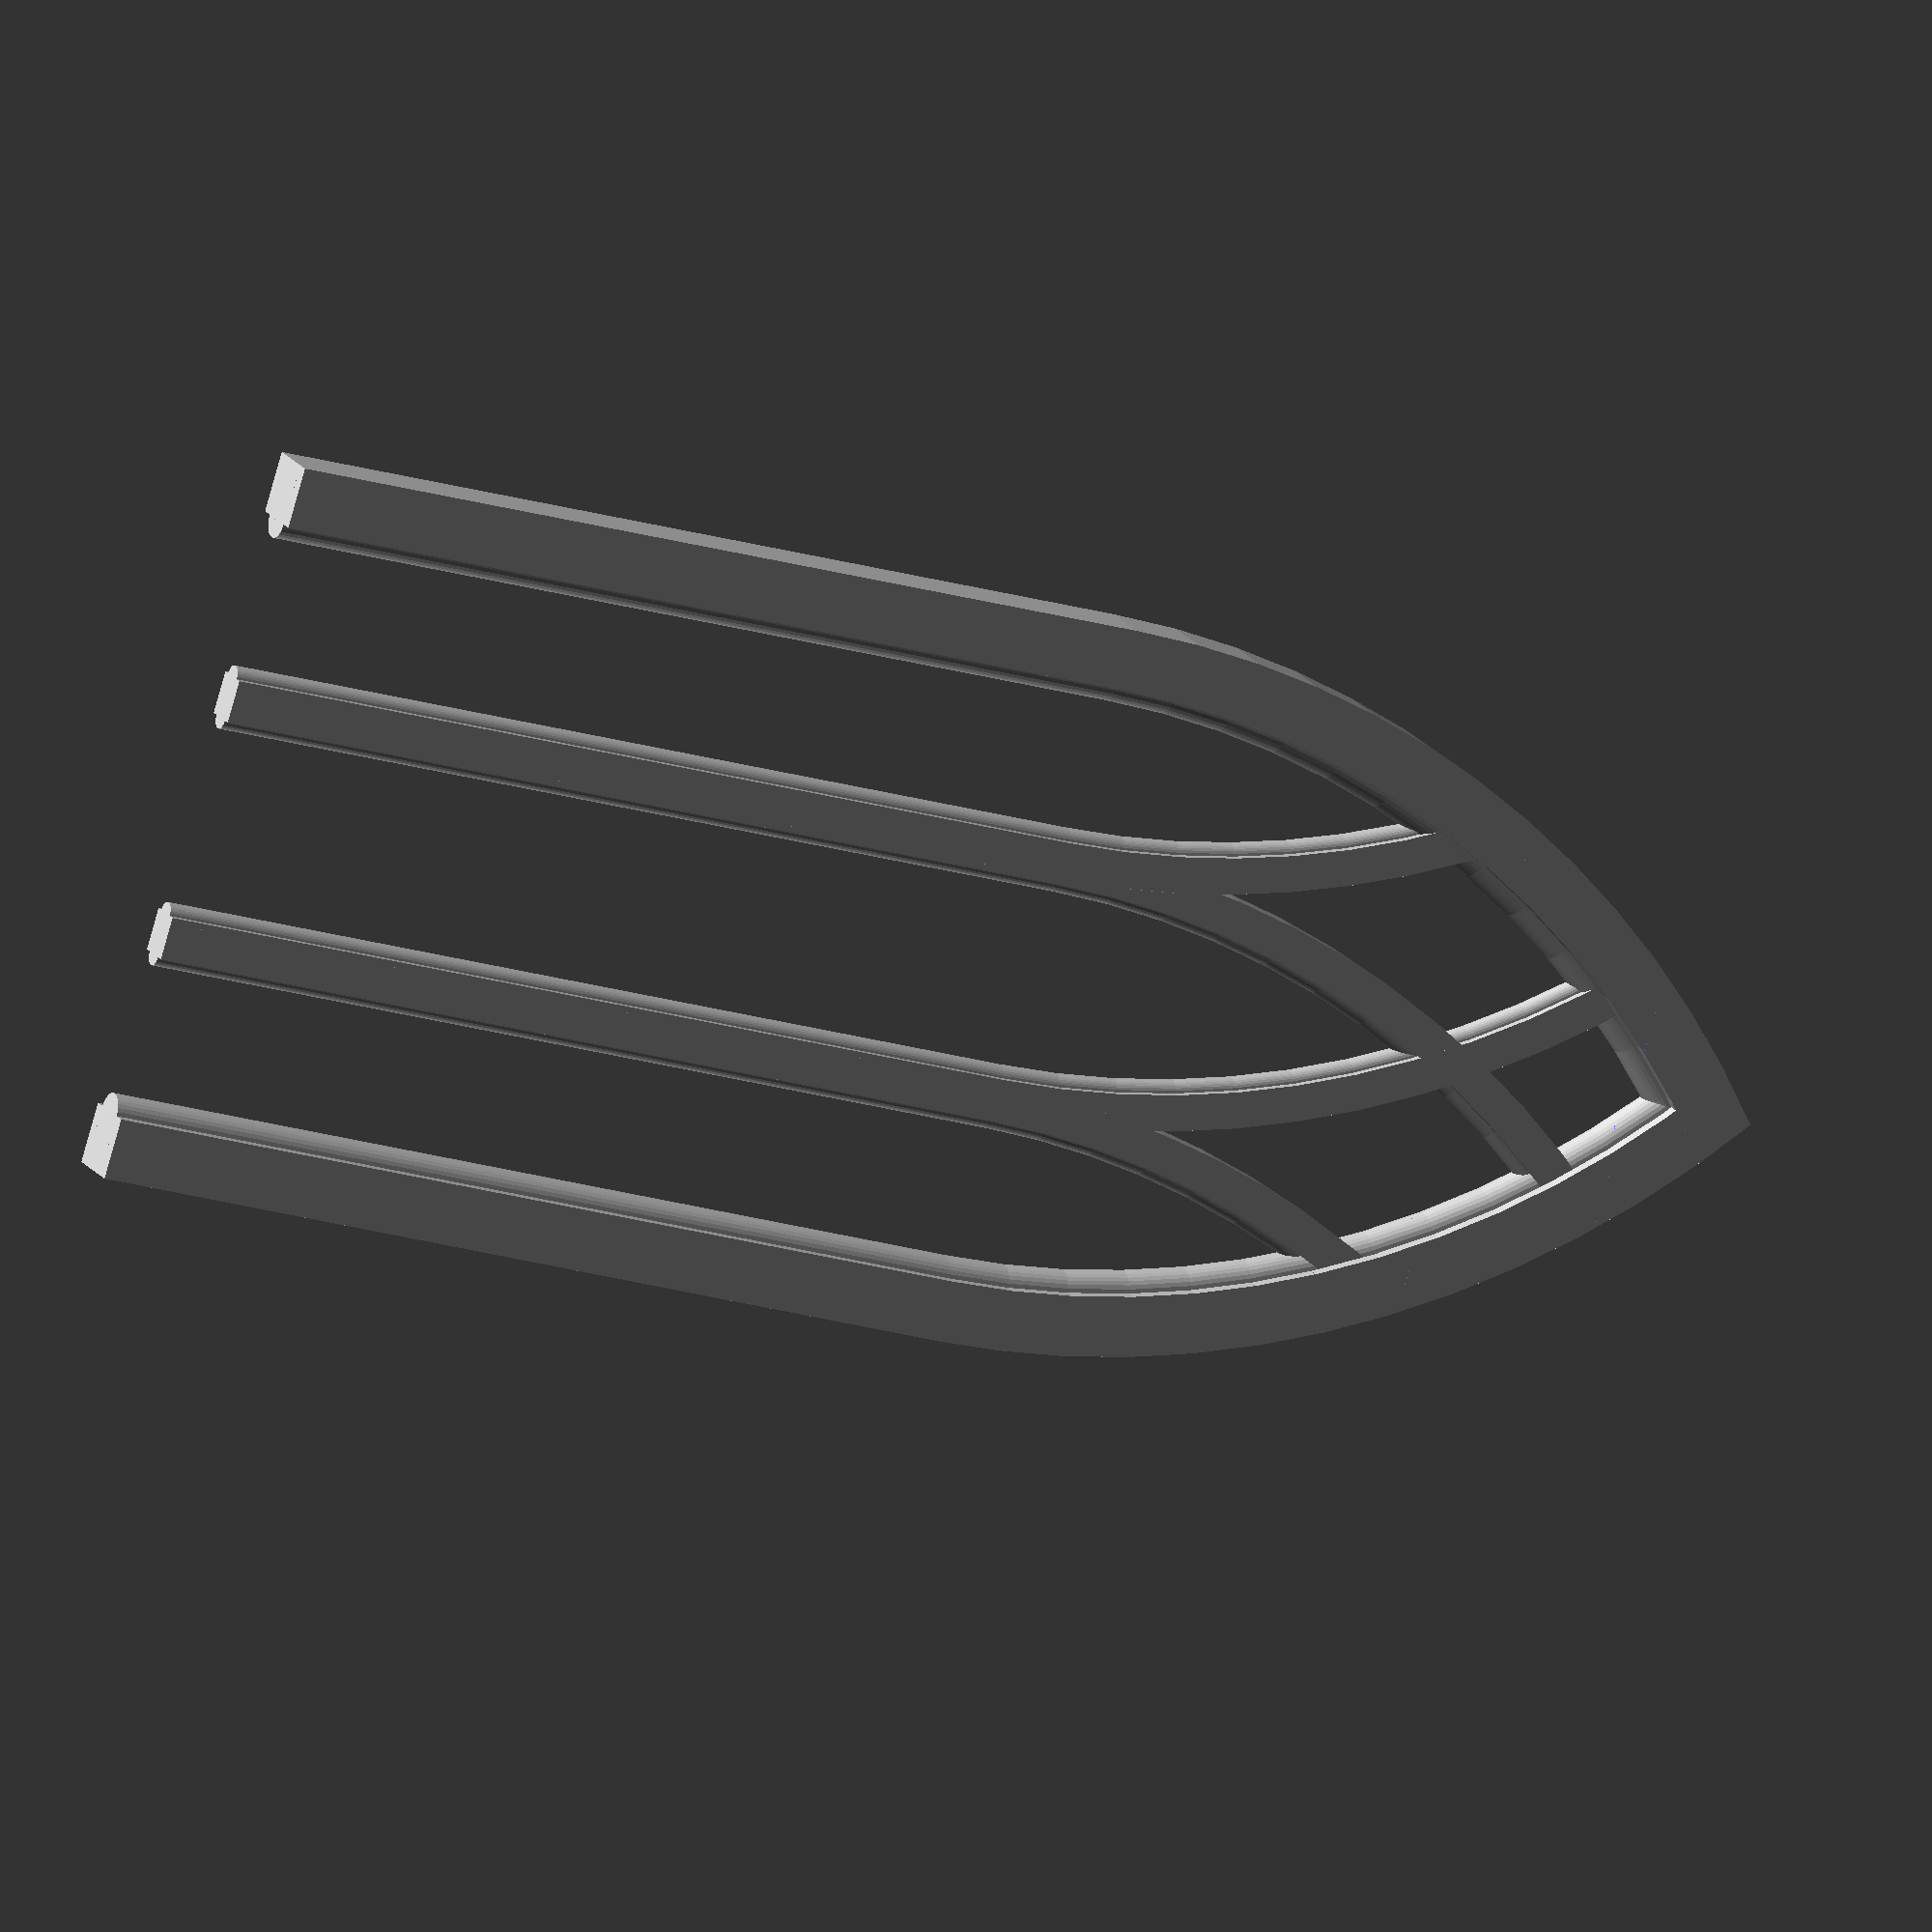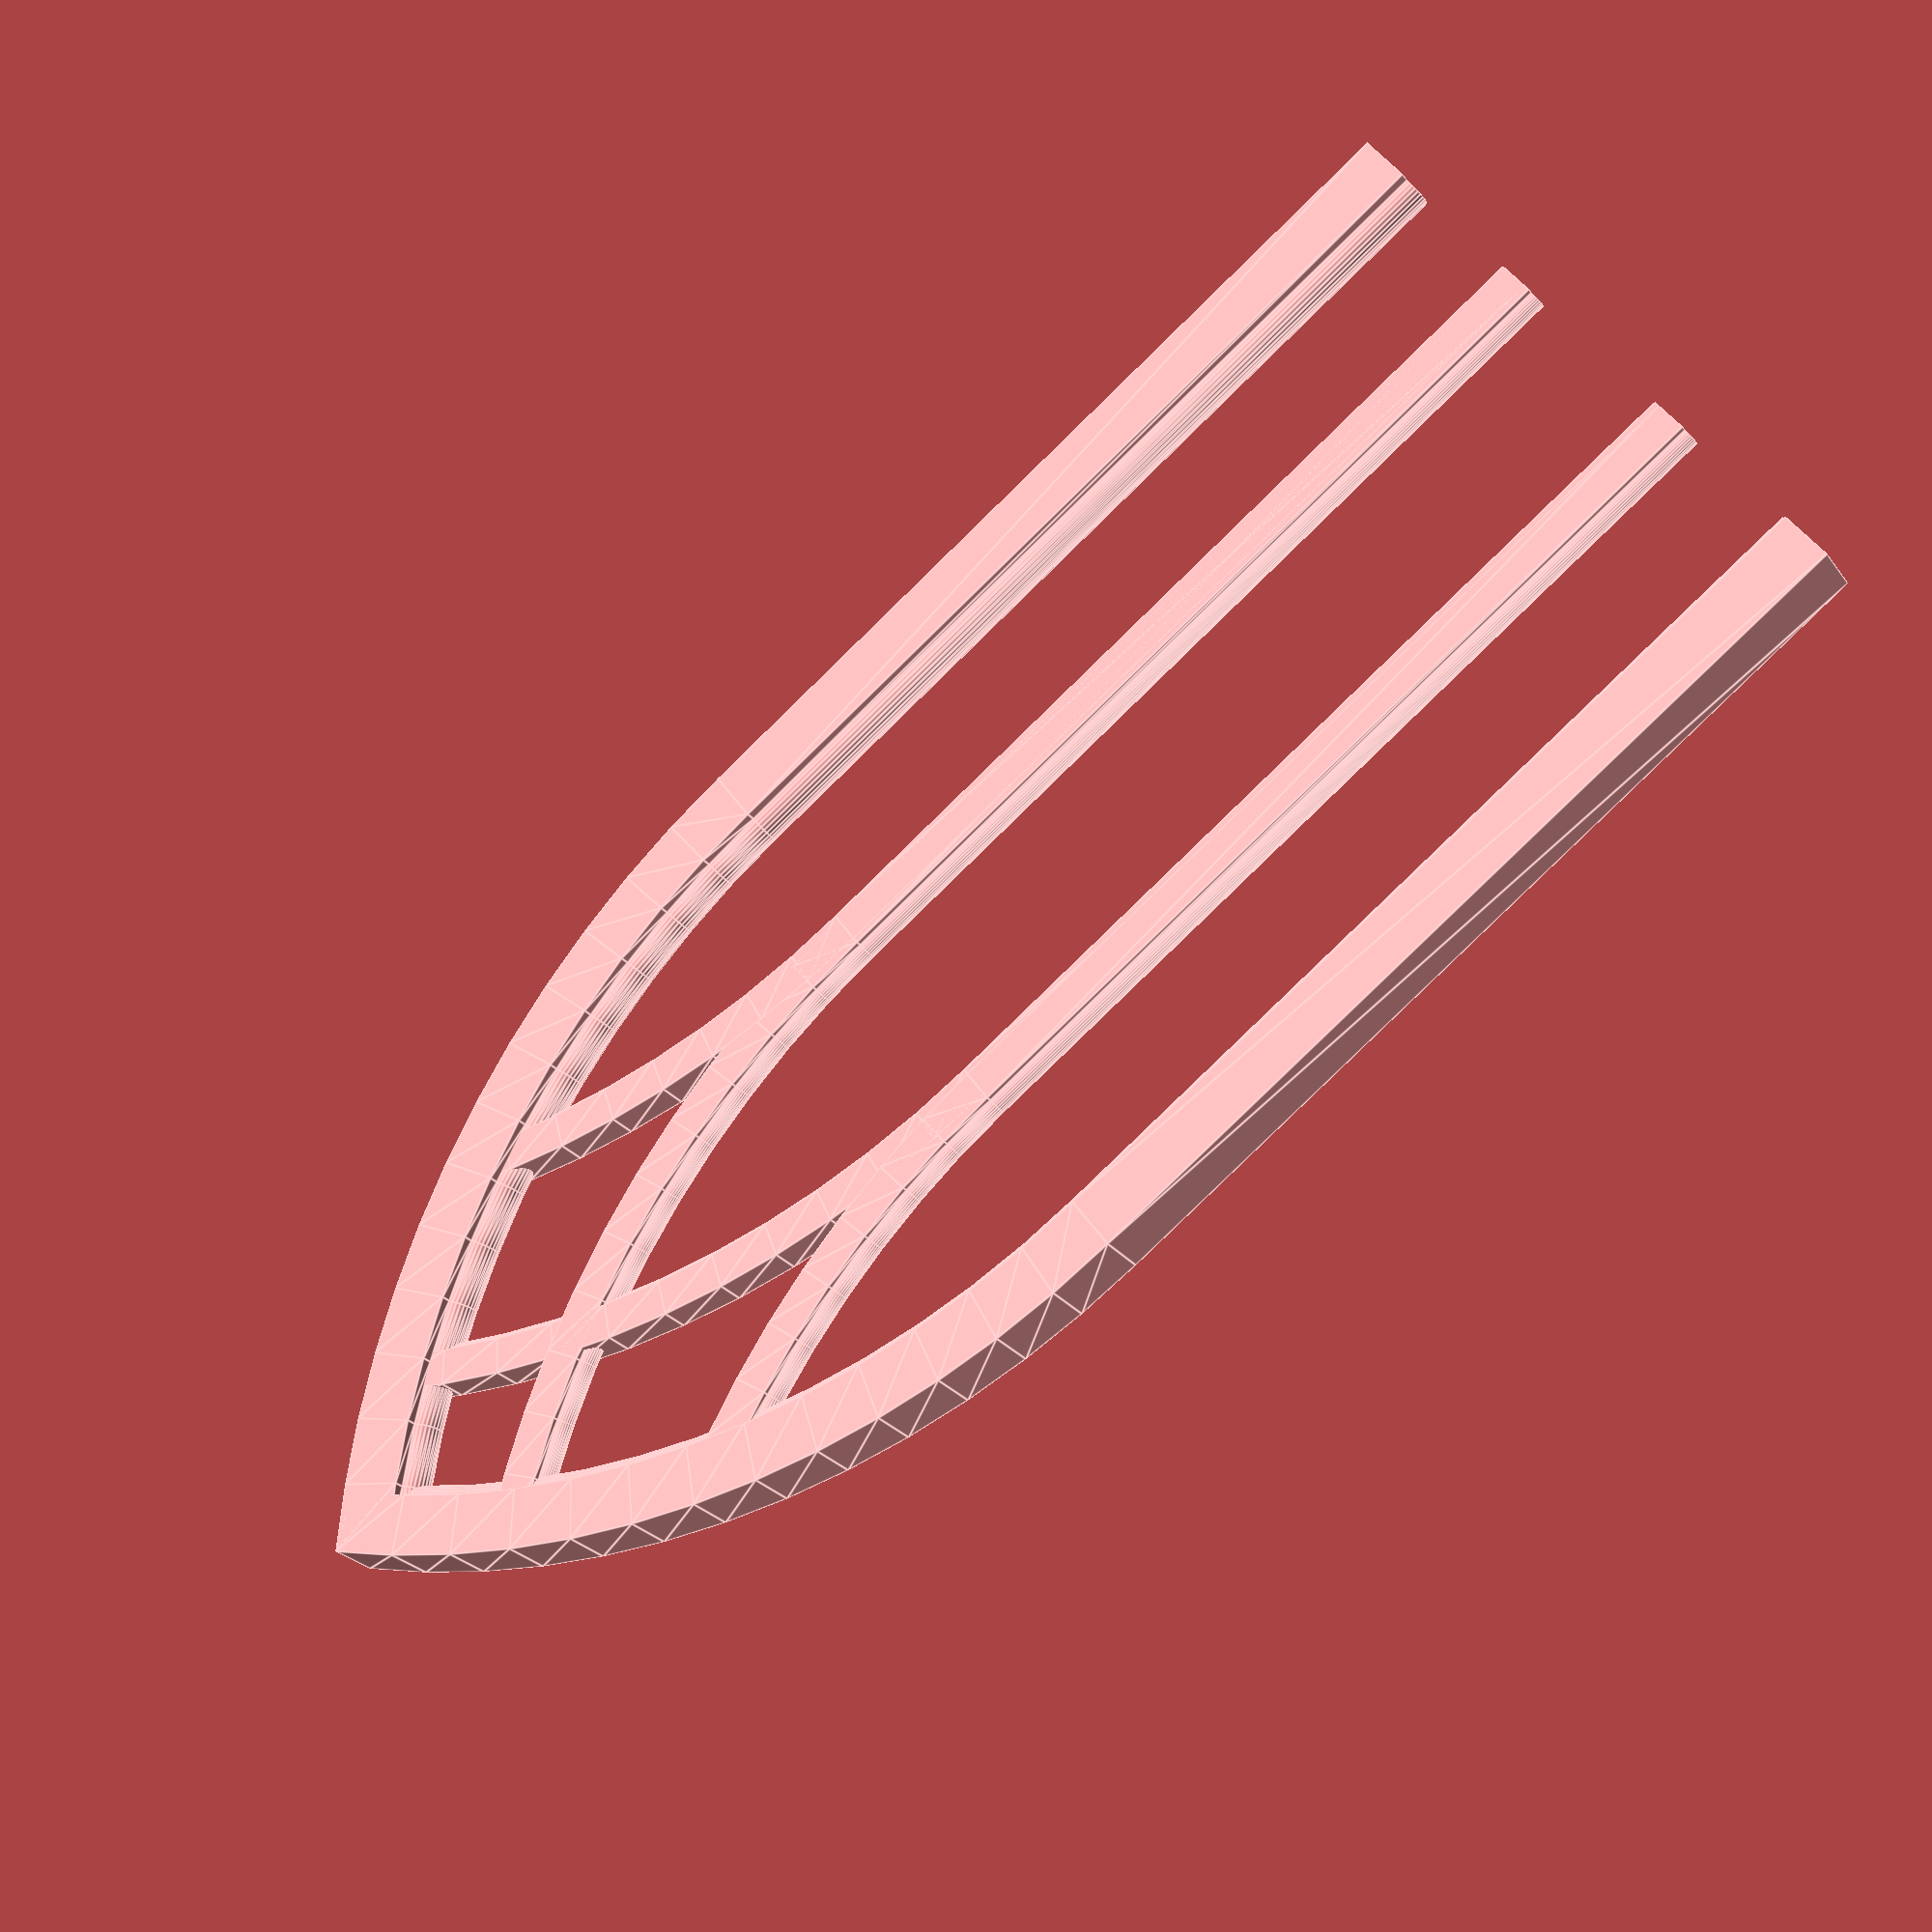
<openscad>
arch_width    = 60;
arch_base     = 5;
arch_angle    = 50;
pillar_height = 75;

module arch(
    arch_width,
    arch_base,
    arch_angle,
    pillar_height,) {
        
    arch_radius = arch_width / (2 - 2 * cos(arch_angle) );
    
    module basic_shape() {
        union() {
        translate( [0, -arch_base / 2] )
            square( arch_base );

        translate( [arch_base, 0])
            circle( d = arch_base * 3 / 5, $fn=28);
        }
    }

    translate( [0, 0, pillar_height] )
    for (m = [0:1] )
    mirror( [m, 0, 0] )
    difference() {
        translate( [cos(arch_angle) * arch_radius, 0, 0] )
        union() {
            rotate( [-90, 0, 0])
            rotate_extrude( angle = arch_angle, $fn = 100 )
            translate( [-arch_radius, 0] )
            basic_shape();

            translate( [0, 0, -pillar_height] )
            linear_extrude( height = pillar_height )
            translate( [-arch_radius, 0] )
            basic_shape();
                }
           translate([
                0, 
                -arch_base, 
                sin(arch_angle) * arch_radius - 5 * arch_base
            ])
            cube( 5 * arch_base);
        }       
    }
    
arch(arch_width,
    arch_base,
    arch_angle,
    pillar_height);

width_factor = 2 / 3;
base_factor  = 3 / 5;

// inner arches
displacement_x1 = 
    (arch_width -
     arch_width * width_factor - 
     arch_base / 2) / 2;

for(v = [-1:2:1])
translate( [displacement_x1*v, 0, 0] )
arch(
    arch_width * width_factor,
    arch_base * base_factor,
    arch_angle * 0.82,
    pillar_height
);

// inner side arches
displacement_x2 = 
    (arch_width - 
     arch_width * (1 - width_factor) - 
     arch_base / 2) / 2;

for(v = [-1:2:1])
translate( [displacement_x2*v, 0, 0] )
arch(
    arch_width * (1 - width_factor),
    arch_base * base_factor,
    arch_angle * 0.58,
    pillar_height
);
</openscad>
<views>
elev=22.2 azim=234.3 roll=242.7 proj=o view=solid
elev=263.1 azim=318.7 roll=45.7 proj=p view=edges
</views>
